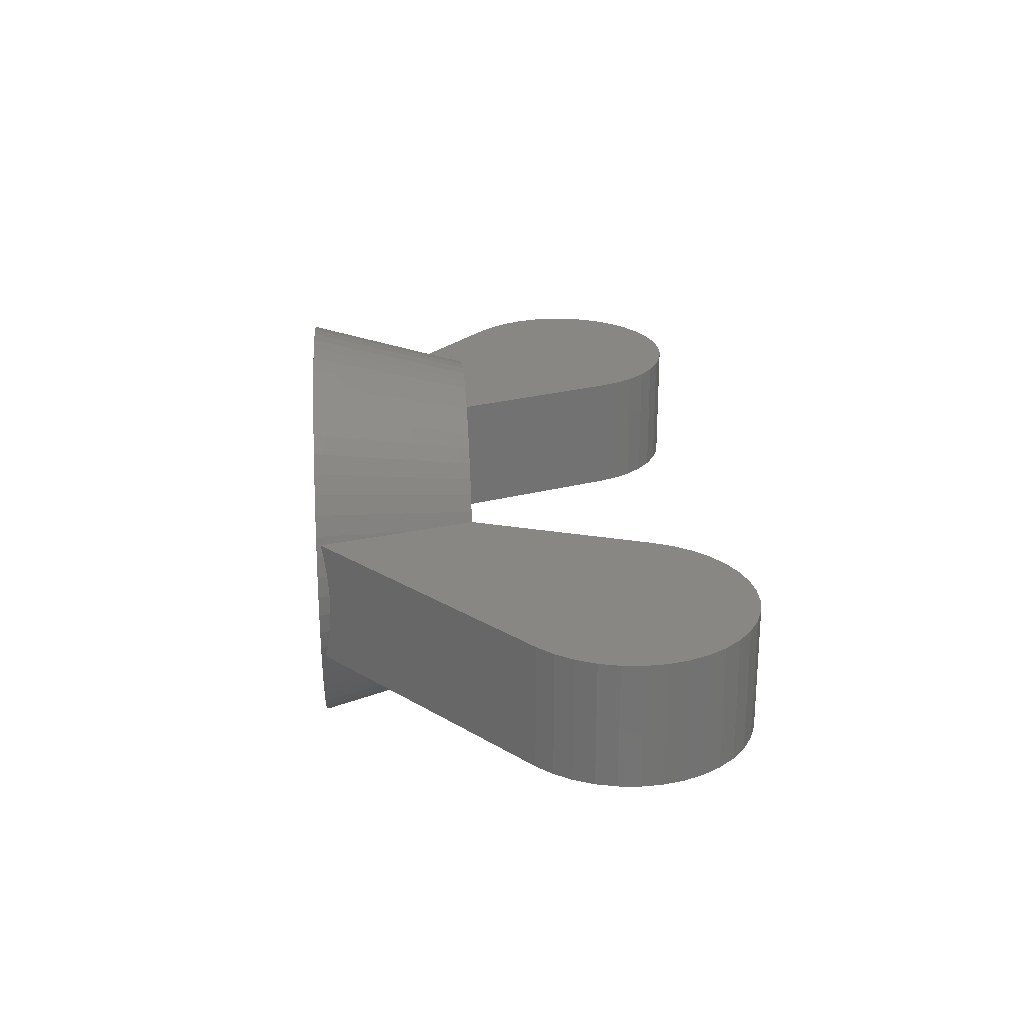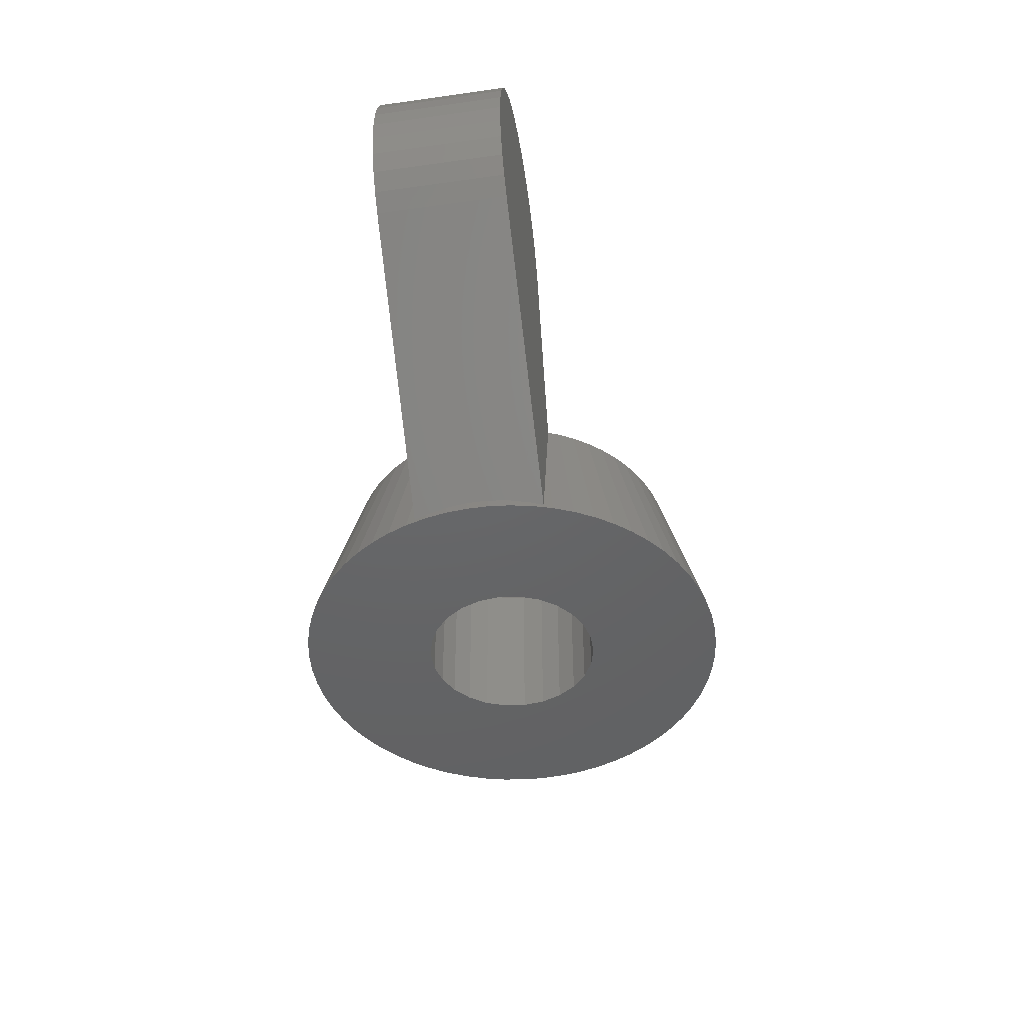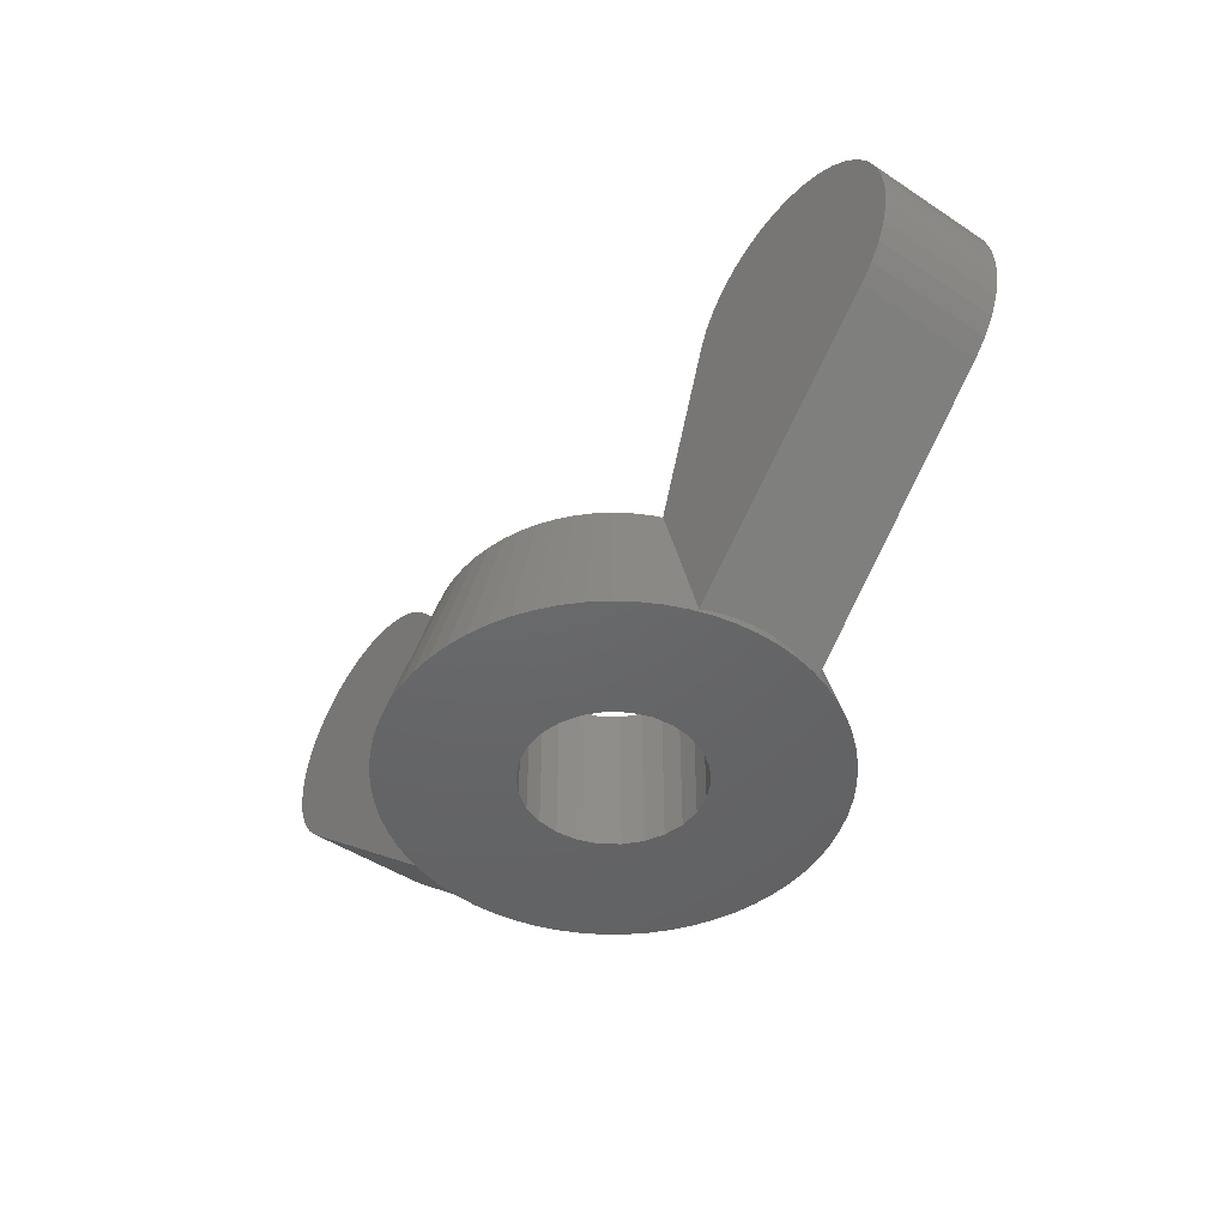
<metadata>
{"format":"stl","ext":"stl","renderer":"f3d","projection":"perspective","resolution":1024,"background":"white","views":[{"elev":25.1,"azim":-94.1,"up":"+Y"},{"elev":-46.2,"azim":-80.8,"up":"+Z"},{"elev":-46.9,"azim":-126.8,"up":"+Z"}]}
</metadata>
<code>
# stl→obj: 326 verts, 652 faces
v -0.09972 -3.999 3.75
v 0.2989 -3.989 3.75
v 0.2411 -1.985 3.75
v 0.3736 -4.986 0
v -0.09972 3.999 3.75
v 0.2411 1.985 3.75
v 0.2989 3.989 3.75
v 0.3736 4.986 0
v -0.1247 -4.998 0
v 0.2411 -1.985 0
v -0.1247 4.998 0
v 0.2411 1.985 0
v -0.2411 -1.985 0
v -0.2411 -1.985 3.75
v -0.2411 1.985 0
v -0.2411 1.985 3.75
v -0.4974 -3.969 3.75
v -0.4974 3.969 3.75
v -0.6217 -4.961 0
v -0.6217 4.961 0
v -0.7092 -1.87 0
v -0.7092 -1.87 3.75
v -0.7092 1.87 0
v -0.7092 1.87 3.75
v -0.8901 -3.9 3.75
v -0.8901 3.9 3.75
v -1.113 -4.875 0
v -1.113 4.875 0
v -1.136 -1.646 0
v -1.136 -1.646 3.75
v -1.136 1.646 0
v -1.136 1.646 3.75
v -1.274 -3.792 3.75
v -1.274 3.792 3.75
v -1.497 -1.326 0
v -1.497 -1.326 3.75
v -1.497 1.326 0
v -1.497 1.326 3.75
v -1.592 -4.74 0
v -1.592 4.74 0
v -1.645 -3.646 3.75
v -1.645 3.646 3.75
v -1.771 -0.9294 0
v -1.771 -0.9294 3.75
v -1.771 0.9294 0
v -1.771 0.9294 3.75
v -1.942 -0.4786 0
v -1.942 -0.4786 3.75
v -1.942 0.4786 0
v -1.942 0.4786 3.75
v -10.03 -1.5 4.793
v -10.03 1.5 4.793
v -4.923 0.2457 0.2644
v -4.736 -1.5 0.0982
v -4.735 -1.5 0.1017
v -4.8 -1.239 0.1553
v -4.804 -1.223 0.1589
v -4.807 -1.206 0.1613
v -4.884 -0.7361 0.2292
v -4.886 -0.7116 0.231
v -4.923 -0.2457 0.2644
v -10.03 -1.5 9.207
v -5.968 -1.5 9.207
v -6.359 -1.5 9.511
v -9.641 -1.5 9.511
v -10.03 1.5 9.207
v -4.733 1.5 0.1103
v -4.736 1.5 0.0982
v -4.8 1.239 0.1553
v -4.804 1.223 0.1589
v -4.807 1.206 0.1613
v -4.884 0.7361 0.2292
v -4.886 0.7116 0.231
v -9.641 1.5 9.511
v -10.37 -1.5 5.157
v -10.37 1.5 5.157
v -10.37 -1.5 8.843
v -10.37 1.5 8.843
v -5.633 -1.5 8.843
v -10.64 -1.5 5.572
v -10.64 1.5 5.572
v -3.698 -1.5 3.75
v -5.163 -1.5 7.974
v -3.703 -1.5 3.75
v -4.121 -1.5 2.304
v -10.64 -1.5 8.428
v -10.64 1.5 8.428
v -5.362 -1.5 8.428
v -10.84 -1.5 6.026
v -10.84 1.5 6.026
v -10.84 -1.5 7.974
v -10.84 1.5 7.974
v -10.96 -1.5 6.506
v -10.96 1.5 6.506
v -10.96 -1.5 7.494
v -10.96 1.5 7.494
v -4.673 1.5 0.3254
v -5.968 1.5 9.207
v -6.359 1.5 9.511
v -6.795 1.5 9.747
v -7.264 1.5 9.908
v -7.752 1.5 9.99
v -8.248 1.5 9.99
v -8.736 1.5 9.908
v -9.205 1.5 9.747
v -11 -1.5 7
v -11 1.5 7
v -2 -3.464 3.75
v -2 0 0
v -2 0 3.75
v -2 3.464 3.75
v -2.056 -4.558 0
v -2.056 4.558 0
v -2.335 -3.248 3.75
v -2.335 3.248 3.75
v -2.5 -4.33 0
v -2.5 4.33 0
v -2.647 -2.999 3.75
v -2.647 2.999 3.75
v -2.919 -4.06 0
v -2.919 4.06 0
v -2.932 -2.721 3.75
v -2.932 2.721 3.75
v -3.189 -2.415 3.75
v -3.189 2.415 3.75
v -3.308 -3.749 0
v -3.308 3.749 0
v -3.413 -2.086 3.75
v -3.413 2.086 3.75
v -3.604 -1.736 3.75
v -3.604 1.736 3.75
v -3.665 -3.401 0
v -3.665 3.401 0
v -3.698 1.5 3.75
v -3.703 1.5 3.75
v -3.986 -3.019 0
v -3.986 3.019 0
v -4.121 1.5 2.304
v -4.266 -2.607 0
v -4.266 2.607 0
v -4.505 -2.169 0
v -4.505 2.169 0
v -4.698 -1.71 0
v -4.698 1.71 0
v -4.652 1.5 0.3991
v -4.658 1.5 0.3773
v -4.665 1.5 0.3518
v -4.845 -1.234 0
v -4.845 1.234 0
v -4.944 -0.7452 0
v -4.944 0.7452 0
v -4.994 -0.2492 0
v -4.994 0.2492 0
v -5.163 1.5 7.974
v -5.362 1.5 8.428
v -5.633 1.5 8.843
v -6.795 -1.5 9.747
v -7.264 -1.5 9.908
v -7.752 -1.5 9.99
v -8.248 -1.5 9.99
v -8.736 -1.5 9.908
v -9.205 -1.5 9.747
v 0.7092 -1.87 0
v 1.354 -4.813 0
v 0.8682 -4.924 0
v 0.6946 -3.939 3.75
v 1.083 -3.85 3.75
v 0.7092 -1.87 3.75
v 0.8682 4.924 0
v 0.7092 1.87 0
v 0.7092 1.87 3.75
v 1.354 4.813 0
v 0.6946 3.939 3.75
v 1.083 3.85 3.75
v 1.136 -1.646 0
v 2.281 -4.449 0
v 1.827 -4.654 0
v 1.461 -3.723 3.75
v 1.136 -1.646 3.75
v 1.825 -3.559 3.75
v 1.136 1.646 0
v 1.136 1.646 3.75
v 1.827 4.654 0
v 2.281 4.449 0
v 1.825 3.559 3.75
v 1.461 3.723 3.75
v 1.497 -1.326 0
v 3.117 -3.909 0
v 2.713 -4.2 0
v 1.497 -1.326 3.75
v 2.17 -3.36 3.75
v 2.494 -3.127 3.75
v 1.497 1.326 0
v 1.497 1.326 3.75
v 2.713 4.2 0
v 3.117 3.909 0
v 2.494 3.127 3.75
v 2.17 3.36 3.75
v 1.771 -0.9294 3.75
v 1.771 -0.9294 0
v 4.131 -2.817 0
v 3.491 -3.579 0
v 3.83 -3.214 0
v 2.793 -2.863 3.75
v 3.064 -2.571 3.75
v 3.305 -2.253 3.75
v 1.771 0.9294 0
v 3.491 3.579 0
v 3.83 3.214 0
v 4.131 2.817 0
v 1.771 0.9294 3.75
v 3.305 2.253 3.75
v 2.793 2.863 3.75
v 3.064 2.571 3.75
v 1.942 -0.4786 3.75
v 1.942 -0.4786 0
v 4.607 -1.942 0
v 4.391 -2.391 0
v 3.513 -1.913 3.75
v 3.686 -1.554 3.75
v 3.698 -1.5 3.75
v 1.942 0.4786 0
v 4.391 2.391 0
v 4.607 1.942 0
v 1.942 0.4786 3.75
v 3.698 1.5 3.75
v 3.513 1.913 3.75
v 3.686 1.554 3.75
v 2 0 3.75
v 2 0 0
v 4.975 -0.4978 0
v 4.778 -1.474 0
v 4.901 -0.9907 0
v 4.778 1.474 0
v 4.901 0.9907 0
v 4.975 0.4978 0
v 10.03 -1.5 4.793
v 10.03 1.5 4.793
v 10.37 -1.5 5.157
v 10.03 -1.5 9.207
v 10.37 -1.5 8.843
v 10.37 1.5 8.843
v 10.03 1.5 9.207
v 10.37 1.5 5.157
v 10.64 -1.5 5.572
v 10.64 -1.5 8.428
v 10.64 1.5 8.428
v 10.64 1.5 5.572
v 10.84 -1.5 6.026
v 10.84 -1.5 7.974
v 10.84 1.5 7.974
v 10.84 1.5 6.026
v 10.96 -1.5 6.506
v 10.96 -1.5 7.494
v 10.96 1.5 7.494
v 10.96 1.5 6.506
v 11 -1.5 7
v 11 1.5 7
v 5 0 0
v 3.705 -1.5 3.75
v 4.42 -1.5 1.23
v 3.705 1.5 3.75
v 4.42 1.5 1.23
v 5.163 -1.5 7.974
v 5.163 1.5 7.974
v 4.653 -1.5 0.4082
v 4.74 1.5 0.1014
v 4.659 -1.5 0.3862
v 4.666 -1.5 0.3604
v 4.674 -1.5 0.3336
v 4.681 -1.5 0.3075
v 4.688 -1.5 0.283
v 4.694 -1.5 0.2605
v 4.7 -1.5 0.2401
v 4.705 -1.5 0.2216
v 4.71 -1.5 0.205
v 4.714 -1.5 0.1901
v 4.718 -1.5 0.1766
v 4.722 -1.5 0.1645
v 4.725 -1.5 0.1535
v 4.728 -1.5 0.1436
v 4.73 -1.5 0.1348
v 4.732 -1.5 0.1269
v 4.734 -1.5 0.1199
v 4.736 -1.5 0.1139
v 4.737 -1.5 0.1089
v 4.739 -1.5 0.1051
v 4.739 -1.5 0.1025
v 4.74 -1.5 0.1014
v 5.633 -1.5 8.843
v 5.362 -1.5 8.428
v 5.968 -1.5 9.207
v 6.359 -1.5 9.511
v 6.795 -1.5 9.747
v 7.264 -1.5 9.908
v 7.752 -1.5 9.99
v 8.248 -1.5 9.99
v 8.736 -1.5 9.908
v 9.205 -1.5 9.747
v 9.641 -1.5 9.511
v 4.747 -1.476 0.1076
v 4.747 1.476 0.1076
v 4.75 -1.465 0.1105
v 4.75 1.465 0.1105
v 4.752 -1.453 0.1126
v 4.752 1.453 0.1126
v 4.849 -0.9802 0.1984
v 4.849 0.9802 0.1984
v 4.905 -0.5174 0.2484
v 4.905 0.5174 0.2484
v 4.909 -0.4912 0.2512
v 4.909 0.4912 0.2512
v 4.927 -0.02844 0.2678
v 4.927 0.02844 0.2678
v 4.928 0 0.2688
v 5.362 1.5 8.428
v 5.633 1.5 8.843
v 5.968 1.5 9.207
v 6.359 1.5 9.511
v 6.795 1.5 9.747
v 9.641 1.5 9.511
v 7.264 1.5 9.908
v 9.205 1.5 9.747
v 7.752 1.5 9.99
v 8.736 1.5 9.908
v 8.248 1.5 9.99
f 1 2 3
f 1 4 2
f 5 6 7
f 5 7 8
f 9 10 4
f 9 4 1
f 11 5 8
f 11 8 12
f 13 14 10
f 13 10 9
f 14 1 3
f 14 3 10
f 15 11 12
f 15 12 6
f 15 6 16
f 16 6 5
f 17 1 14
f 18 16 5
f 19 1 17
f 19 9 1
f 19 13 9
f 20 5 11
f 20 11 15
f 20 18 5
f 21 22 13
f 22 14 13
f 23 15 16
f 23 16 24
f 25 14 22
f 25 17 14
f 25 19 17
f 26 16 18
f 26 18 20
f 26 24 16
f 27 13 19
f 27 19 25
f 27 21 13
f 28 15 23
f 28 20 15
f 28 26 20
f 29 30 21
f 30 22 21
f 31 23 24
f 31 24 32
f 33 25 22
f 34 24 26
f 35 36 29
f 36 30 29
f 37 31 32
f 37 32 38
f 39 21 27
f 39 25 33
f 39 27 25
f 40 26 28
f 40 28 23
f 40 34 26
f 41 33 22
f 41 39 33
f 42 24 34
f 42 34 40
f 43 36 35
f 43 44 36
f 45 37 46
f 46 37 38
f 47 44 43
f 47 48 44
f 49 45 50
f 50 45 46
f 51 52 53
f 51 54 55
f 51 56 54
f 51 57 56
f 51 58 57
f 51 59 58
f 51 60 59
f 51 61 60
f 51 53 61
f 62 63 64
f 62 64 65
f 62 65 66
f 52 67 68
f 52 68 69
f 52 69 70
f 52 70 71
f 52 71 72
f 52 72 73
f 52 73 53
f 66 65 74
f 75 76 51
f 77 62 66
f 77 66 78
f 77 79 63
f 77 63 62
f 76 52 51
f 80 51 55
f 80 75 51
f 80 81 75
f 80 82 83
f 80 84 82
f 80 85 84
f 80 55 85
f 86 77 78
f 86 78 87
f 86 88 79
f 86 79 77
f 81 76 75
f 89 80 83
f 89 90 80
f 91 86 87
f 91 87 92
f 91 83 88
f 91 88 86
f 90 81 80
f 93 89 83
f 93 94 89
f 95 91 92
f 95 92 96
f 95 83 91
f 94 52 76
f 94 66 74
f 94 76 81
f 94 78 66
f 94 81 90
f 94 87 78
f 94 90 89
f 94 92 87
f 94 96 92
f 94 97 67
f 94 67 52
f 94 98 97
f 94 99 98
f 94 100 99
f 94 101 100
f 94 102 101
f 94 103 102
f 94 104 103
f 94 105 104
f 94 74 105
f 106 93 83
f 106 95 96
f 106 96 107
f 106 107 93
f 106 83 95
f 107 94 93
f 107 96 94
f 108 22 30
f 108 41 22
f 109 48 47
f 109 49 110
f 109 110 48
f 110 49 50
f 111 24 42
f 111 32 24
f 112 21 39
f 112 39 41
f 113 40 23
f 113 42 40
f 114 108 30
f 115 32 111
f 116 21 112
f 116 29 21
f 116 41 108
f 116 108 114
f 116 112 41
f 117 23 31
f 117 42 113
f 117 111 42
f 117 113 23
f 118 30 36
f 118 114 30
f 119 32 115
f 119 38 32
f 120 29 116
f 120 114 118
f 120 116 114
f 121 111 117
f 121 115 111
f 121 117 31
f 121 119 115
f 122 118 36
f 123 38 119
f 124 36 44
f 124 122 36
f 125 38 123
f 125 46 38
f 126 29 120
f 126 35 29
f 126 120 118
f 127 31 37
f 127 119 121
f 127 121 31
f 128 124 44
f 129 46 125
f 130 128 44
f 131 46 129
f 132 35 126
f 132 118 122
f 132 126 118
f 133 119 127
f 133 123 119
f 133 127 37
f 82 44 48
f 82 48 110
f 82 110 134
f 82 130 44
f 134 46 131
f 134 50 46
f 134 110 50
f 84 130 82
f 135 134 131
f 136 35 132
f 136 43 35
f 136 122 124
f 136 132 122
f 137 37 45
f 137 123 133
f 137 125 123
f 137 133 37
f 85 130 84
f 138 135 131
f 139 43 136
f 139 124 128
f 139 128 130
f 139 136 124
f 140 125 137
f 140 129 125
f 140 131 129
f 140 137 45
f 141 43 139
f 141 139 130
f 142 131 140
f 142 140 45
f 143 43 141
f 143 47 43
f 143 130 85
f 143 141 130
f 144 45 49
f 144 131 142
f 144 138 131
f 144 142 45
f 144 145 138
f 144 146 145
f 144 147 146
f 144 97 147
f 67 97 144
f 55 143 85
f 54 143 55
f 68 67 144
f 148 47 143
f 148 143 54
f 148 54 56
f 148 56 57
f 148 57 58
f 149 144 49
f 149 68 144
f 149 69 68
f 149 70 69
f 149 71 70
f 150 47 148
f 150 109 47
f 150 58 59
f 150 148 58
f 150 59 60
f 151 49 109
f 151 71 149
f 151 149 49
f 151 72 71
f 151 73 72
f 152 109 150
f 152 60 61
f 152 61 153
f 152 150 60
f 152 153 109
f 153 73 151
f 153 61 53
f 153 53 73
f 153 151 109
f 83 82 134
f 83 134 154
f 154 134 135
f 154 135 138
f 154 138 145
f 154 145 146
f 88 83 154
f 88 154 155
f 155 154 146
f 79 88 155
f 79 155 156
f 156 146 147
f 156 155 146
f 63 79 156
f 63 156 98
f 98 147 97
f 98 156 147
f 64 63 99
f 99 63 98
f 157 64 100
f 100 64 99
f 158 157 101
f 101 157 100
f 159 158 102
f 102 158 101
f 160 159 103
f 103 159 102
f 161 158 159
f 161 159 160
f 161 160 104
f 104 160 103
f 162 157 158
f 162 158 161
f 162 161 105
f 105 161 104
f 65 64 157
f 65 157 162
f 65 162 74
f 74 162 105
f 10 3 163
f 10 163 164
f 10 165 4
f 10 164 165
f 3 2 166
f 3 166 167
f 3 168 163
f 3 167 168
f 12 8 169
f 12 170 171
f 12 171 6
f 12 169 172
f 12 172 170
f 6 173 7
f 6 171 174
f 6 174 173
f 2 4 166
f 7 173 8
f 4 165 166
f 8 173 169
f 166 165 164
f 166 164 167
f 173 174 172
f 173 172 169
f 163 168 175
f 163 175 176
f 163 177 164
f 163 176 177
f 168 167 178
f 168 179 175
f 168 178 180
f 168 180 179
f 170 181 182
f 170 182 171
f 170 172 183
f 170 183 184
f 170 184 181
f 171 182 185
f 171 186 174
f 171 185 186
f 167 164 178
f 174 186 172
f 175 179 187
f 175 187 188
f 175 189 176
f 175 188 189
f 179 190 187
f 179 180 191
f 179 191 192
f 179 192 190
f 181 193 194
f 181 194 182
f 181 184 195
f 181 195 196
f 181 196 193
f 182 194 197
f 182 198 185
f 182 197 198
f 164 177 178
f 172 186 183
f 178 177 176
f 178 176 180
f 186 185 184
f 186 184 183
f 187 190 199
f 187 200 201
f 187 199 200
f 187 202 188
f 187 203 202
f 187 201 203
f 190 192 204
f 190 204 205
f 190 205 206
f 190 206 199
f 193 207 194
f 193 196 208
f 193 208 209
f 193 209 210
f 193 210 207
f 194 207 211
f 194 211 212
f 194 213 197
f 194 214 213
f 194 212 214
f 200 199 215
f 200 216 217
f 200 215 216
f 200 218 201
f 200 217 218
f 199 206 219
f 199 219 220
f 199 220 221
f 199 221 215
f 207 222 211
f 207 210 223
f 207 223 224
f 207 224 222
f 211 222 225
f 211 225 226
f 211 227 212
f 211 228 227
f 211 226 228
f 180 176 191
f 185 198 184
f 216 215 229
f 216 230 231
f 216 229 230
f 216 232 217
f 216 233 232
f 216 231 233
f 215 221 229
f 222 230 225
f 222 224 234
f 222 234 235
f 222 235 236
f 222 236 230
f 225 230 229
f 225 229 226
f 237 238 239
f 240 241 242
f 240 242 243
f 238 244 239
f 239 244 245
f 241 246 247
f 241 247 242
f 244 248 245
f 245 248 249
f 246 250 251
f 246 251 247
f 248 252 249
f 249 252 253
f 250 254 255
f 250 255 251
f 252 256 253
f 253 256 257
f 254 257 258
f 254 258 255
f 256 258 257
f 230 236 259
f 230 259 231
f 229 221 226
f 191 176 189
f 191 189 188
f 191 188 192
f 198 197 196
f 198 195 184
f 198 196 195
f 192 188 204
f 197 213 196
f 204 188 202
f 204 202 203
f 204 203 205
f 213 214 209
f 213 208 196
f 213 209 208
f 205 203 206
f 214 212 209
f 206 203 201
f 206 201 218
f 206 218 219
f 212 227 223
f 212 210 209
f 212 223 210
f 219 218 217
f 219 217 220
f 227 228 224
f 227 224 223
f 220 260 221
f 220 261 260
f 220 217 261
f 228 226 262
f 228 262 263
f 228 263 224
f 221 260 264
f 221 264 265
f 221 265 226
f 226 265 262
f 260 261 264
f 262 238 263
f 262 265 238
f 261 217 266
f 261 266 264
f 263 238 267
f 263 267 224
f 217 268 266
f 217 269 268
f 217 270 269
f 217 271 270
f 217 272 271
f 217 273 272
f 217 274 273
f 217 275 274
f 217 276 275
f 217 277 276
f 217 278 277
f 217 279 278
f 217 280 279
f 217 281 280
f 217 282 281
f 217 283 282
f 217 284 283
f 217 285 284
f 217 286 285
f 217 287 286
f 217 288 287
f 217 289 288
f 217 232 289
f 224 267 234
f 266 268 264
f 268 269 290
f 268 291 264
f 268 290 291
f 269 270 292
f 269 292 290
f 270 271 293
f 270 293 292
f 271 272 294
f 271 294 293
f 272 273 295
f 272 295 294
f 273 274 296
f 273 296 295
f 274 275 297
f 274 297 296
f 275 276 298
f 275 298 297
f 276 277 299
f 276 299 298
f 277 278 300
f 277 300 299
f 278 240 300
f 278 279 240
f 279 241 240
f 279 280 241
f 280 246 241
f 280 281 246
f 281 250 246
f 281 282 250
f 282 254 250
f 282 283 254
f 283 257 254
f 283 284 257
f 284 253 257
f 284 285 253
f 285 249 253
f 285 286 249
f 286 245 249
f 286 287 245
f 287 239 245
f 287 288 239
f 288 237 239
f 288 289 237
f 289 301 237
f 289 232 301
f 267 238 302
f 267 302 234
f 301 303 237
f 301 232 303
f 302 238 304
f 302 304 234
f 303 305 237
f 303 232 305
f 304 238 306
f 304 306 234
f 305 232 233
f 305 307 237
f 305 233 307
f 306 238 308
f 306 308 235
f 306 235 234
f 307 233 231
f 307 309 237
f 307 231 309
f 308 238 310
f 308 310 236
f 308 236 235
f 309 311 237
f 309 231 311
f 310 238 312
f 310 312 236
f 311 313 237
f 311 231 313
f 312 238 314
f 312 314 236
f 313 315 237
f 313 231 259
f 313 259 315
f 314 238 315
f 314 315 259
f 314 259 236
f 315 238 237
f 264 291 316
f 264 316 265
f 265 244 238
f 265 248 244
f 265 252 248
f 265 251 255
f 265 256 252
f 265 255 258
f 265 258 256
f 265 316 251
f 291 290 317
f 291 317 316
f 316 247 251
f 316 317 247
f 290 292 318
f 290 318 317
f 317 242 247
f 317 318 242
f 292 293 318
f 318 243 242
f 318 293 319
f 318 319 243
f 293 294 319
f 319 294 320
f 319 320 321
f 319 321 243
f 294 295 320
f 320 295 322
f 320 322 323
f 320 323 321
f 295 296 322
f 322 296 324
f 322 324 325
f 322 325 323
f 296 297 324
f 324 297 326
f 324 326 325
f 297 298 326
f 326 298 325
f 298 299 325
f 325 299 323
f 299 300 323
f 323 300 321
f 300 240 321
f 321 240 243

</code>
